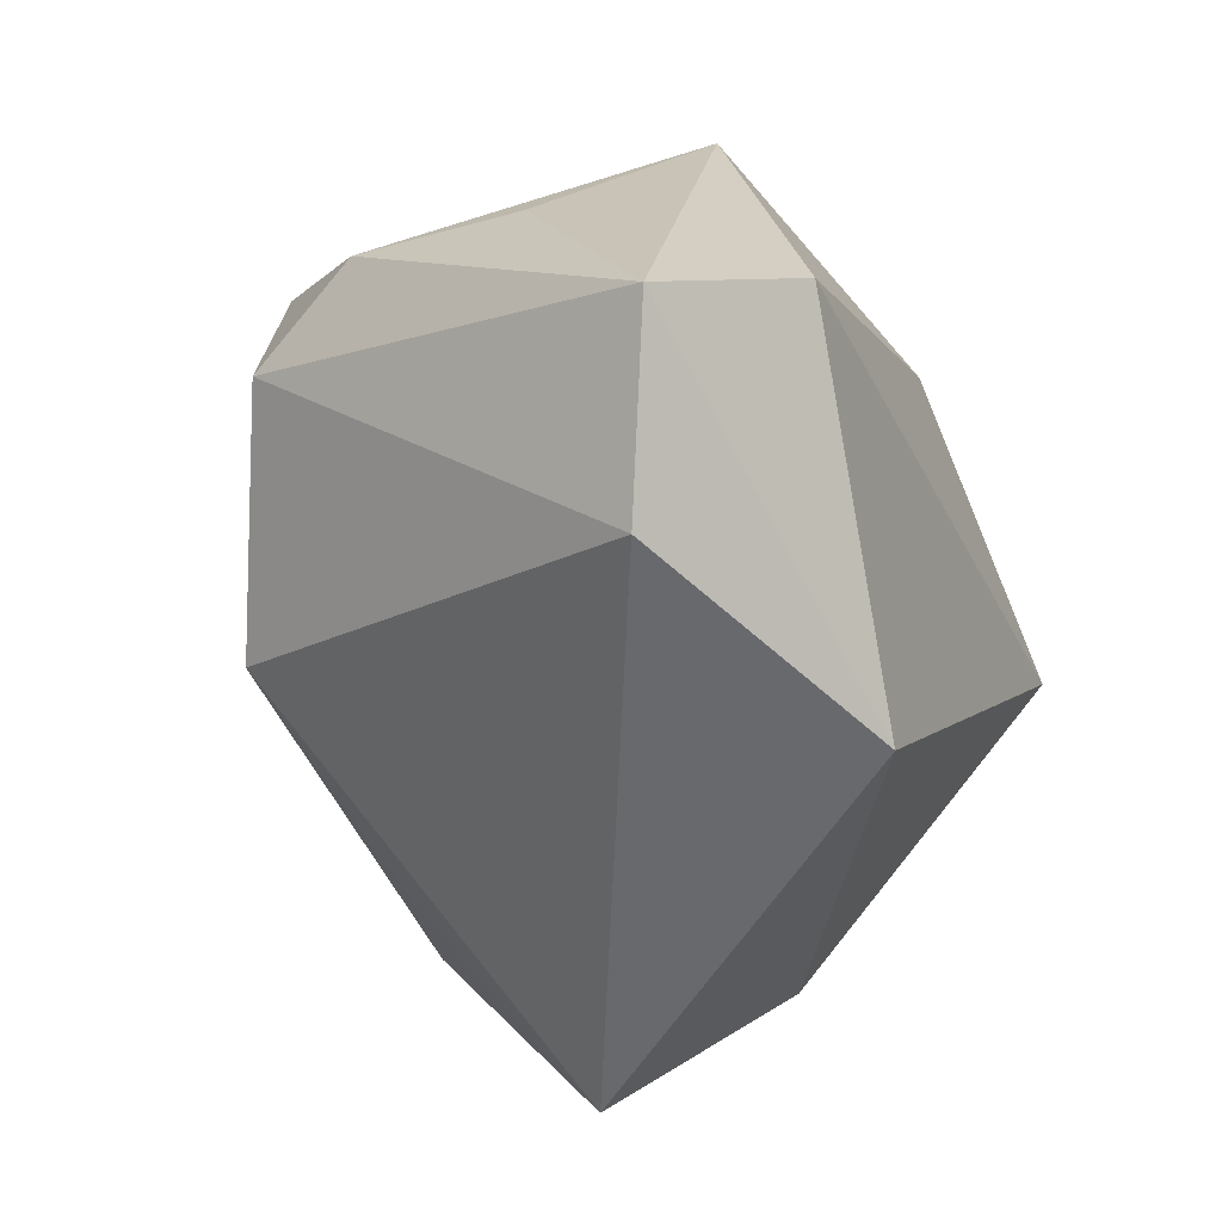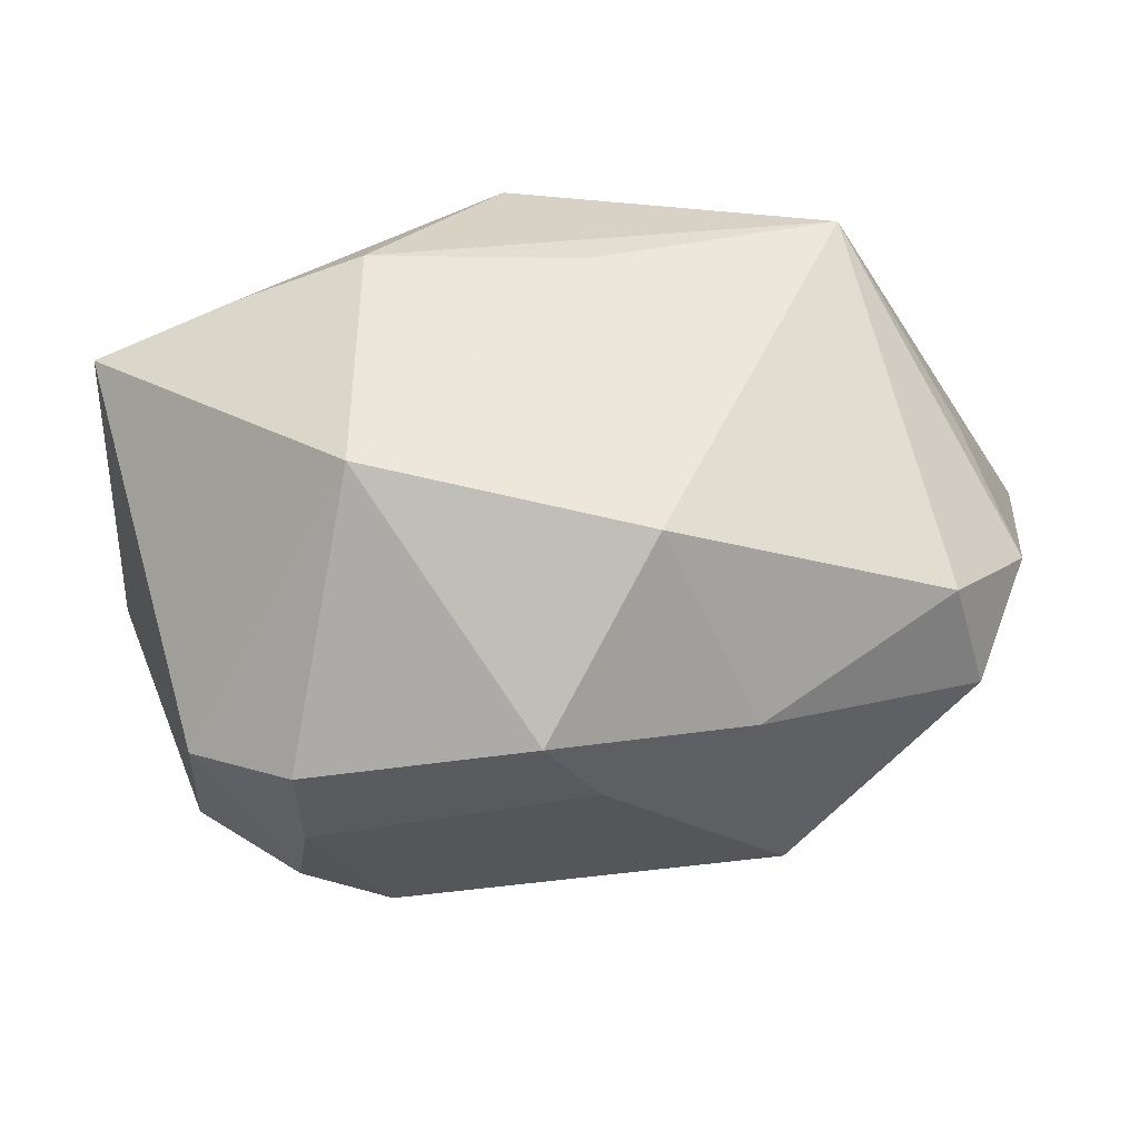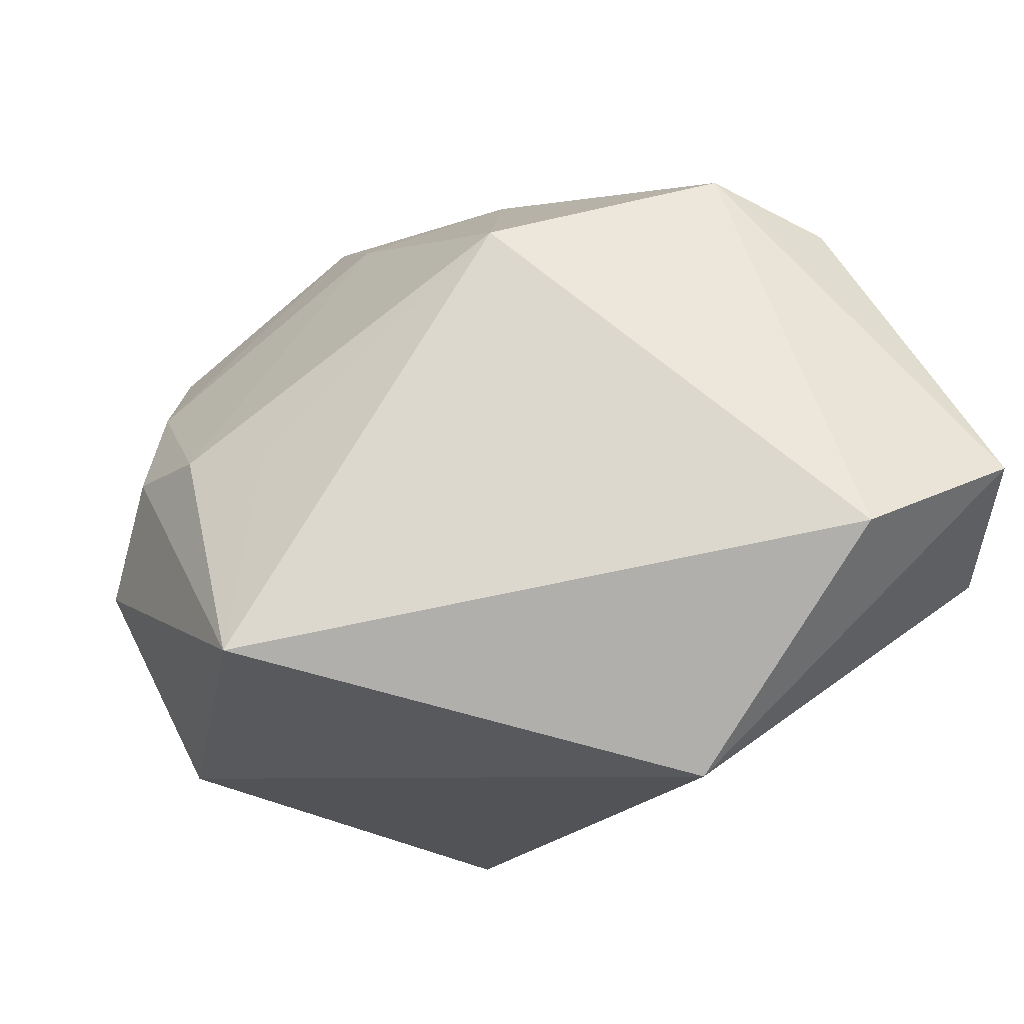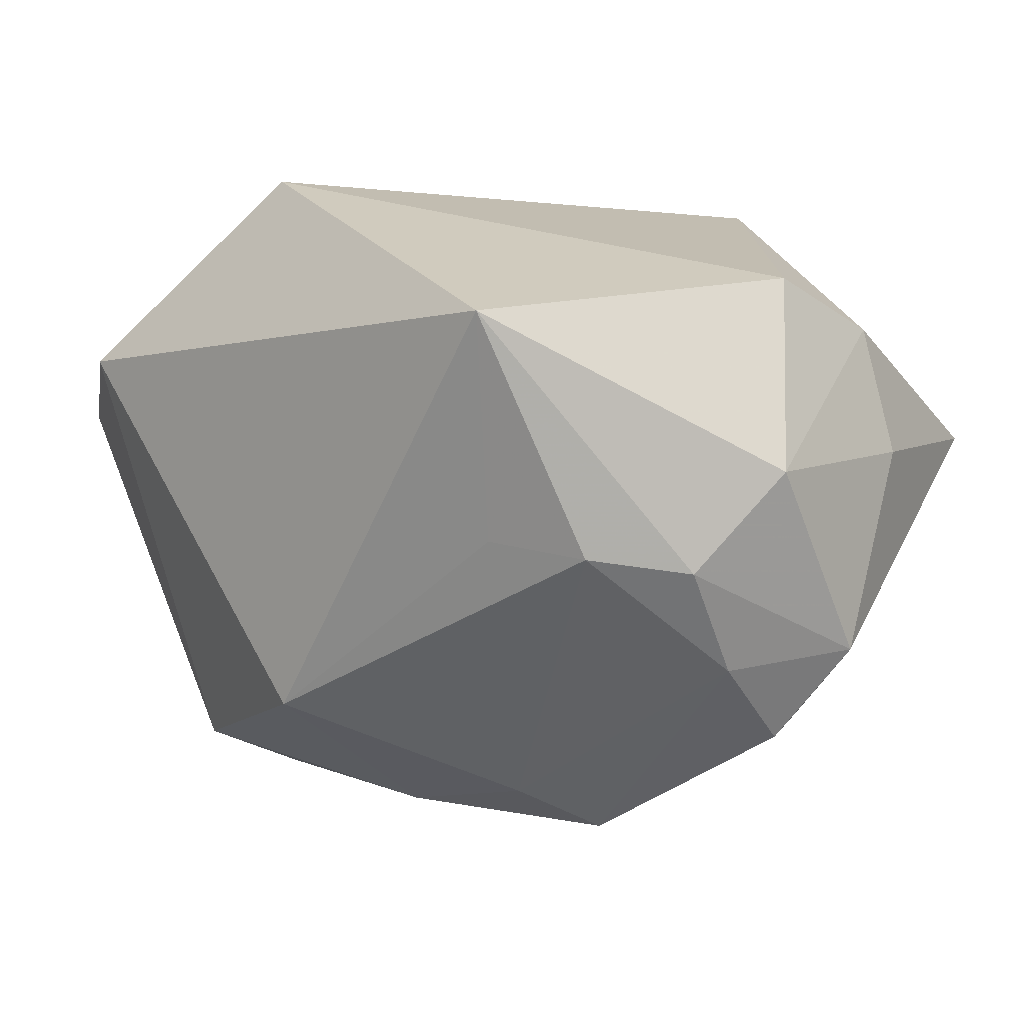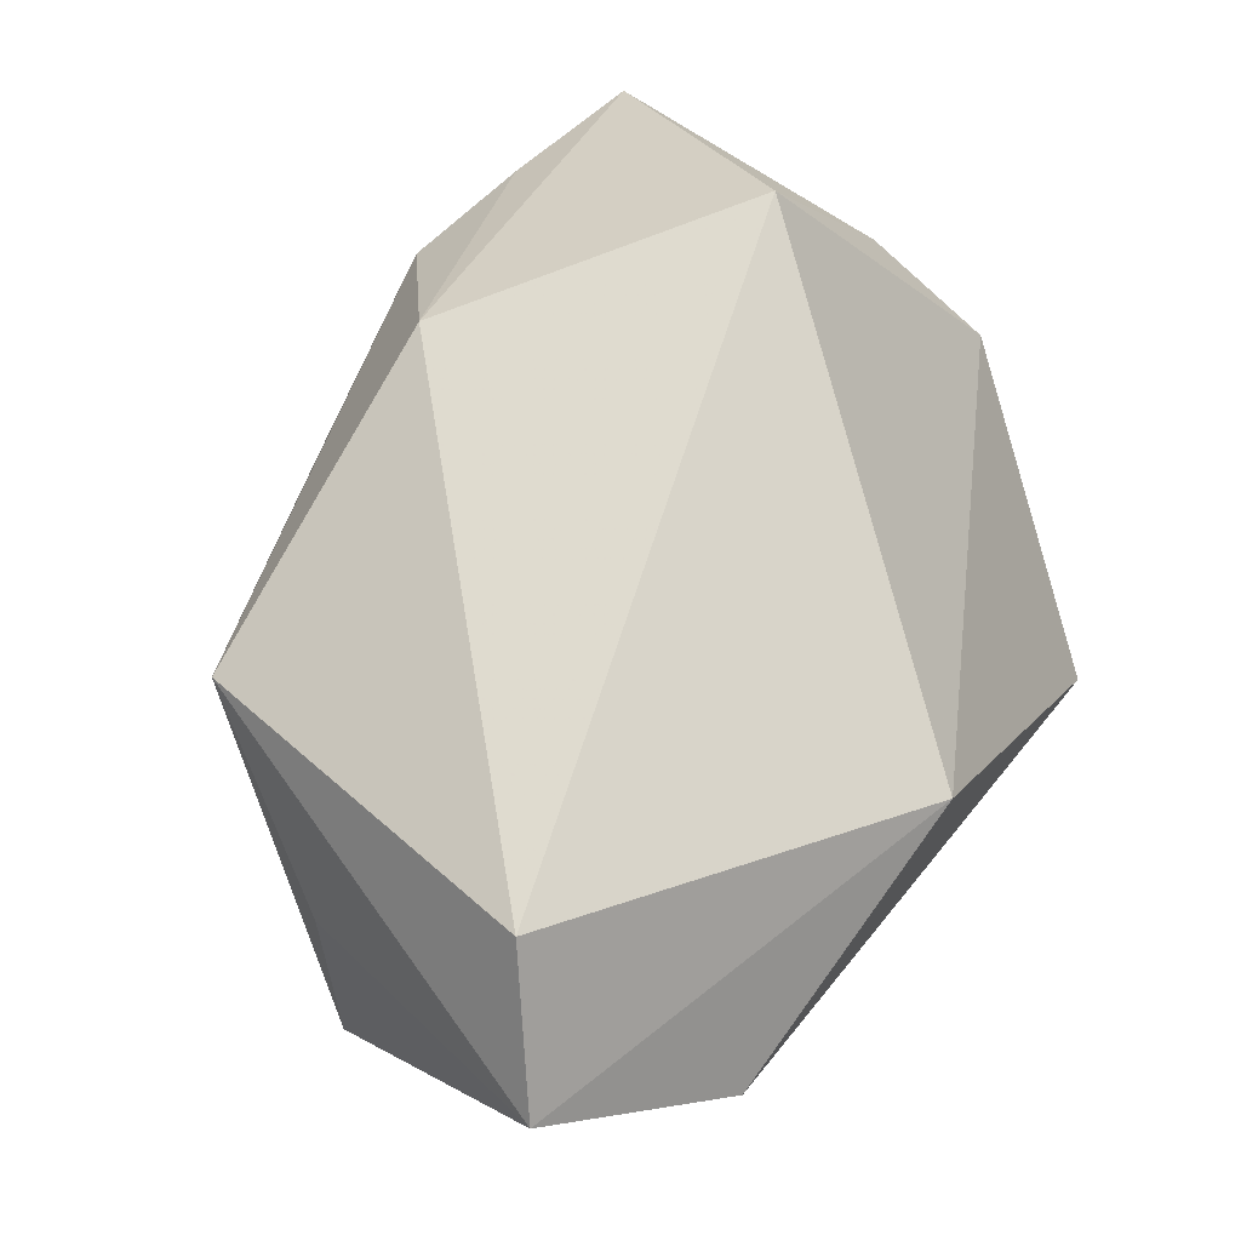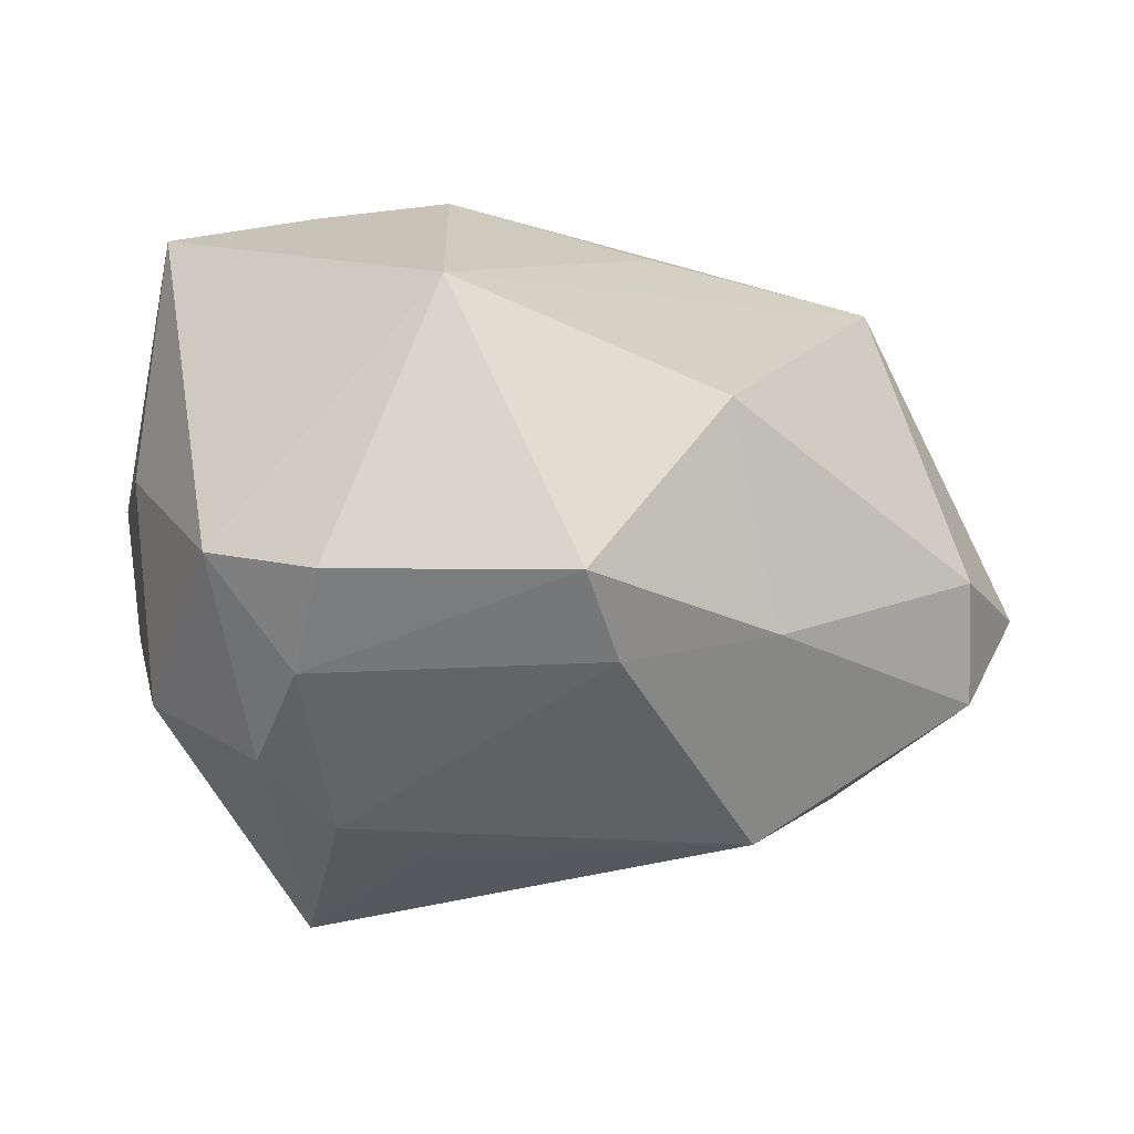
<metadata>
{"format":"obj","ext":"obj","renderer":"f3d","projection":"perspective","resolution":1024,"background":"white","views":[{"elev":-52.8,"azim":-66.0,"up":"+Y"},{"elev":-38.2,"azim":-167.7,"up":"+Z"},{"elev":-78.1,"azim":-142.0,"up":"+Y"},{"elev":-40.1,"azim":39.5,"up":"+Z"},{"elev":70.5,"azim":-52.7,"up":"+Z"},{"elev":-63.5,"azim":178.4,"up":"+Z"}]}
</metadata>
<code>
v 0.009948 0.033 -0.01405
v 0.0181 -0.01231 -0.02594
v -0.04047 -0.02143 0.01812
v 0.02182 -0.03145 -0.0129
v 0.0381 -0.008187 -0.00119
v 0.01054 0.03031 0.01126
v 0.02457 -0.005472 -0.02661
v -0.001914 0.0152 -0.03119
v 0.01895 0.01437 -0.03046
v 0.02093 0.004442 -0.02958
v -0.007782 0.02525 0.01197
v 0.0253 0.006041 0.02742
v -0.0358 -0.004604 -0.01586
v -0.01807 0.006871 -0.02549
v -0.01695 -0.01312 -0.02567
v -0.0351 0.006224 -0.01401
v 0.0366 0.01099 -0.008002
v -0.02872 0.01737 0.0198
v -0.03173 -0.01374 0.02742
v -0.003731 -0.03145 0.02137
v -0.004873 0.006651 -0.03029
v 0.01098 -0.01682 -0.02303
v 0.02216 0.02921 0.009382
v -0.03674 0.002652 0.007025
v 0.0341 -0.004513 -0.01953
v 0.039 0.003841 0.0009229
v 0.0351 0.02784 0.0062
v 0.02848 0.01318 -0.02573
v -0.01349 0.02475 -0.01852
v 0.000883 0.02096 0.02643
v -0.04071 -0.001904 -0.005221
v -0.02851 -0.03145 0.01193
f 12 27 30
f 30 6 18
f 19 3 20
f 20 12 19
f 19 12 30
f 30 18 19
f 19 18 3
f 30 27 23
f 23 6 30
f 20 4 5
f 5 12 20
f 3 18 24
f 11 18 6
f 20 3 32
f 32 15 4
f 32 4 20
f 1 23 27
f 6 23 1
f 9 8 1
f 1 8 29
f 1 11 6
f 29 18 1
f 18 11 1
f 27 12 26
f 12 5 26
f 13 32 3
f 15 32 13
f 4 15 22
f 22 2 4
f 15 2 22
f 25 26 5
f 25 5 4
f 21 2 15
f 3 24 31
f 31 13 3
f 31 24 18
f 15 13 14
f 14 21 15
f 8 21 14
f 29 8 14
f 4 2 7
f 7 25 4
f 16 18 29
f 16 31 18
f 13 31 16
f 29 14 16
f 16 14 13
f 25 7 28
f 9 1 28
f 28 1 27
f 9 28 10
f 10 28 7
f 10 7 2
f 2 21 10
f 10 8 9
f 10 21 8
f 26 25 17
f 25 28 17
f 27 26 17
f 17 28 27

</code>
